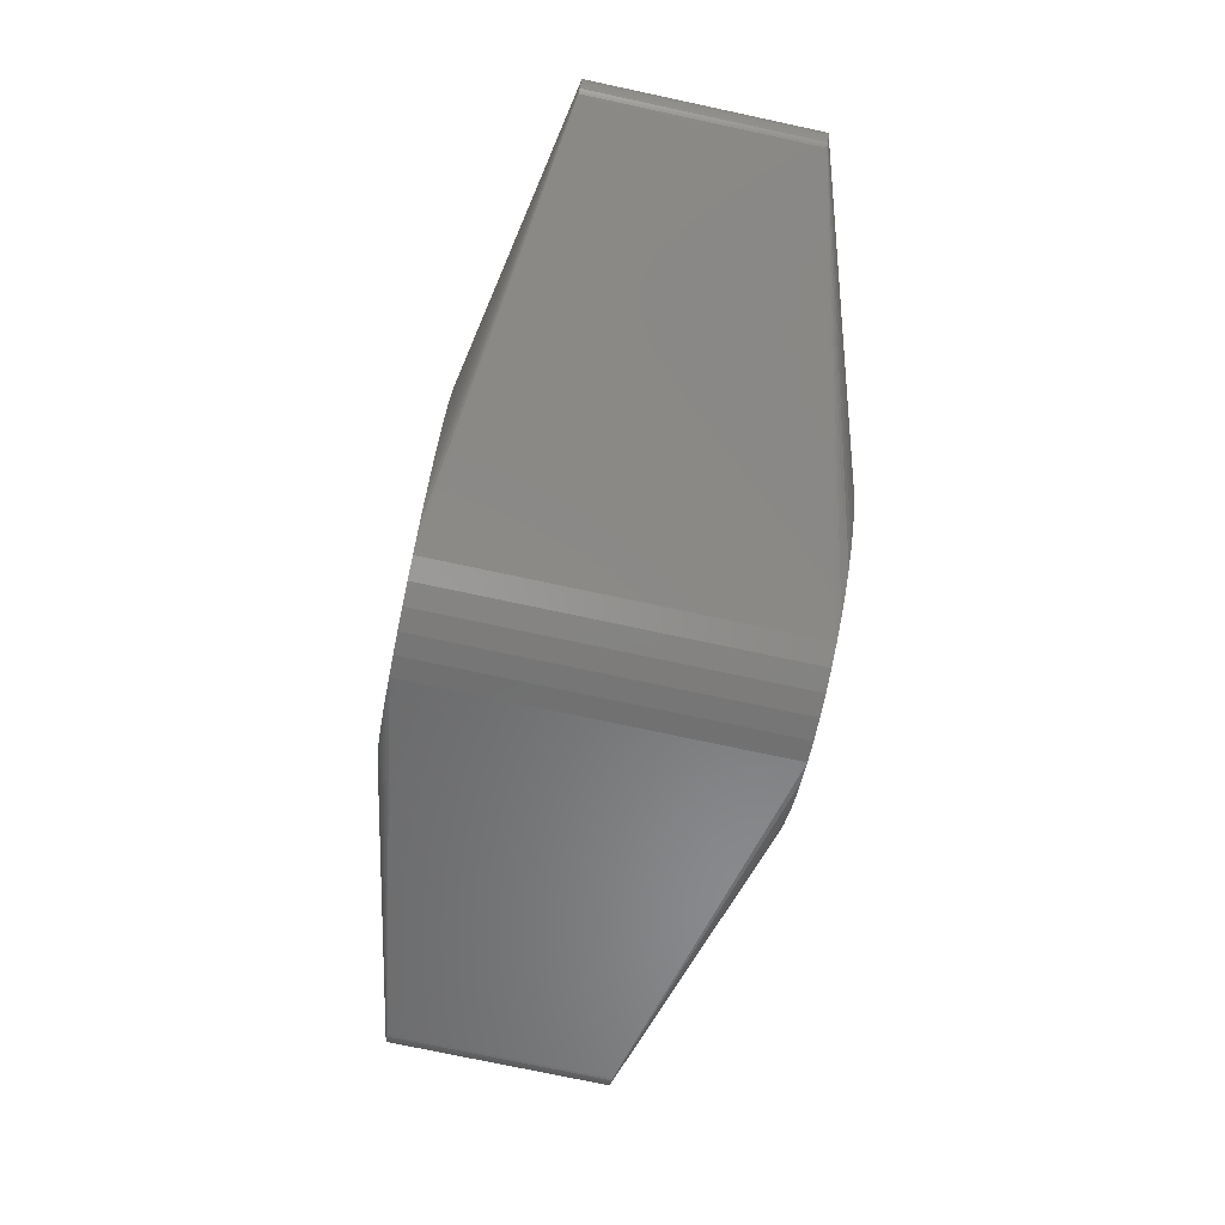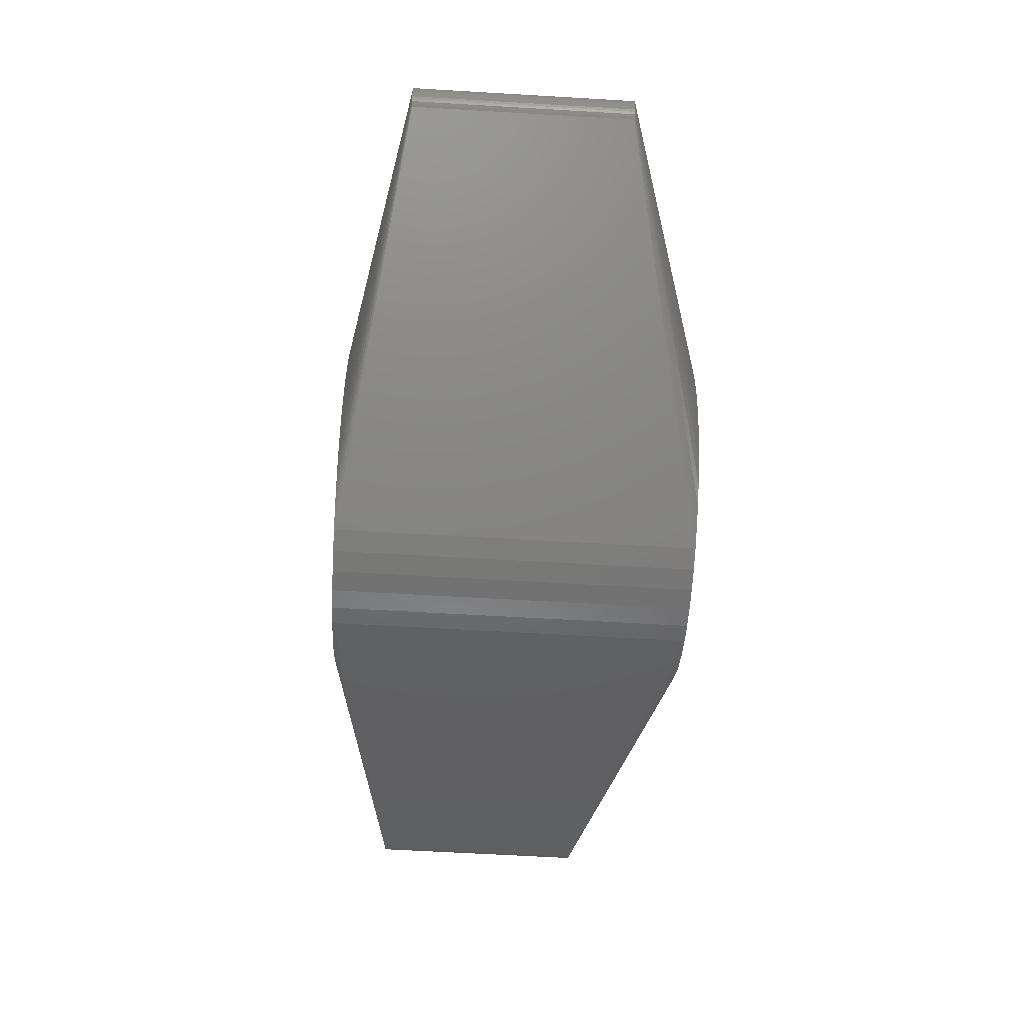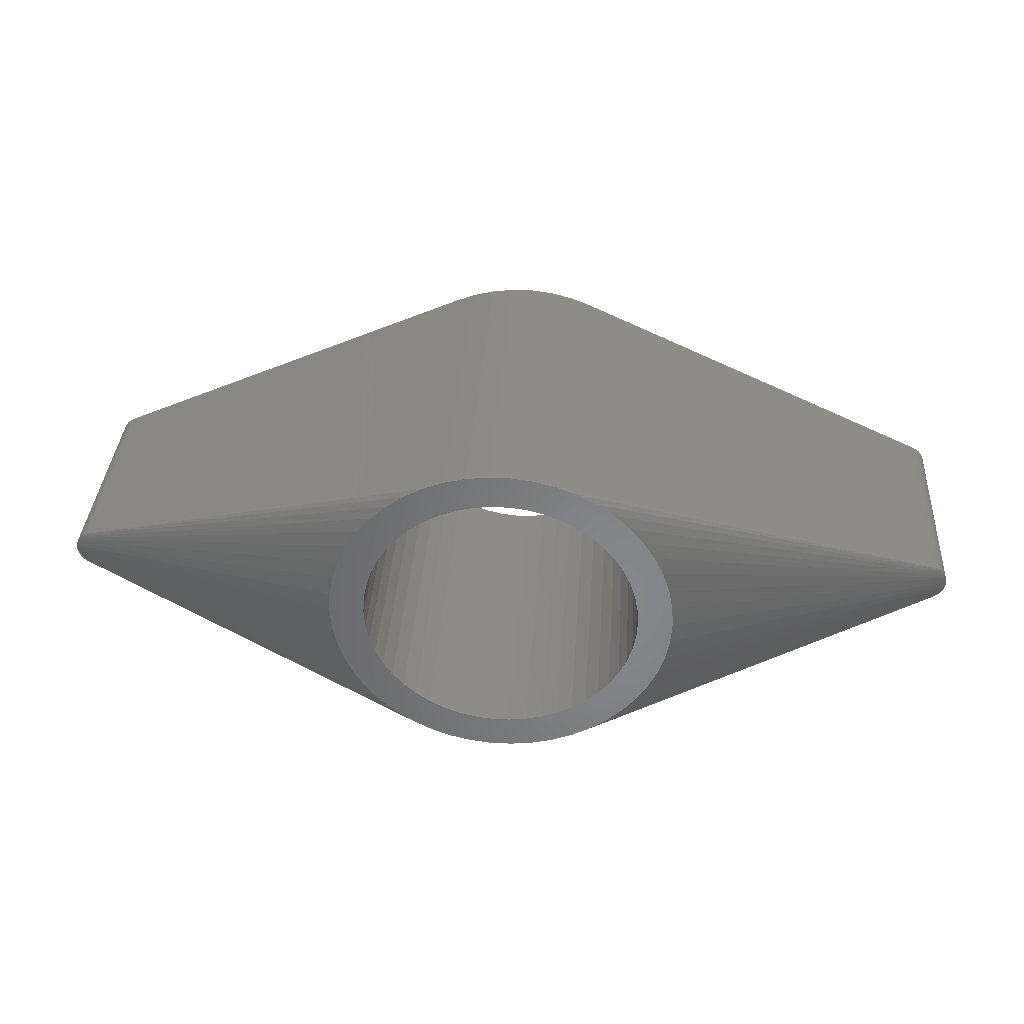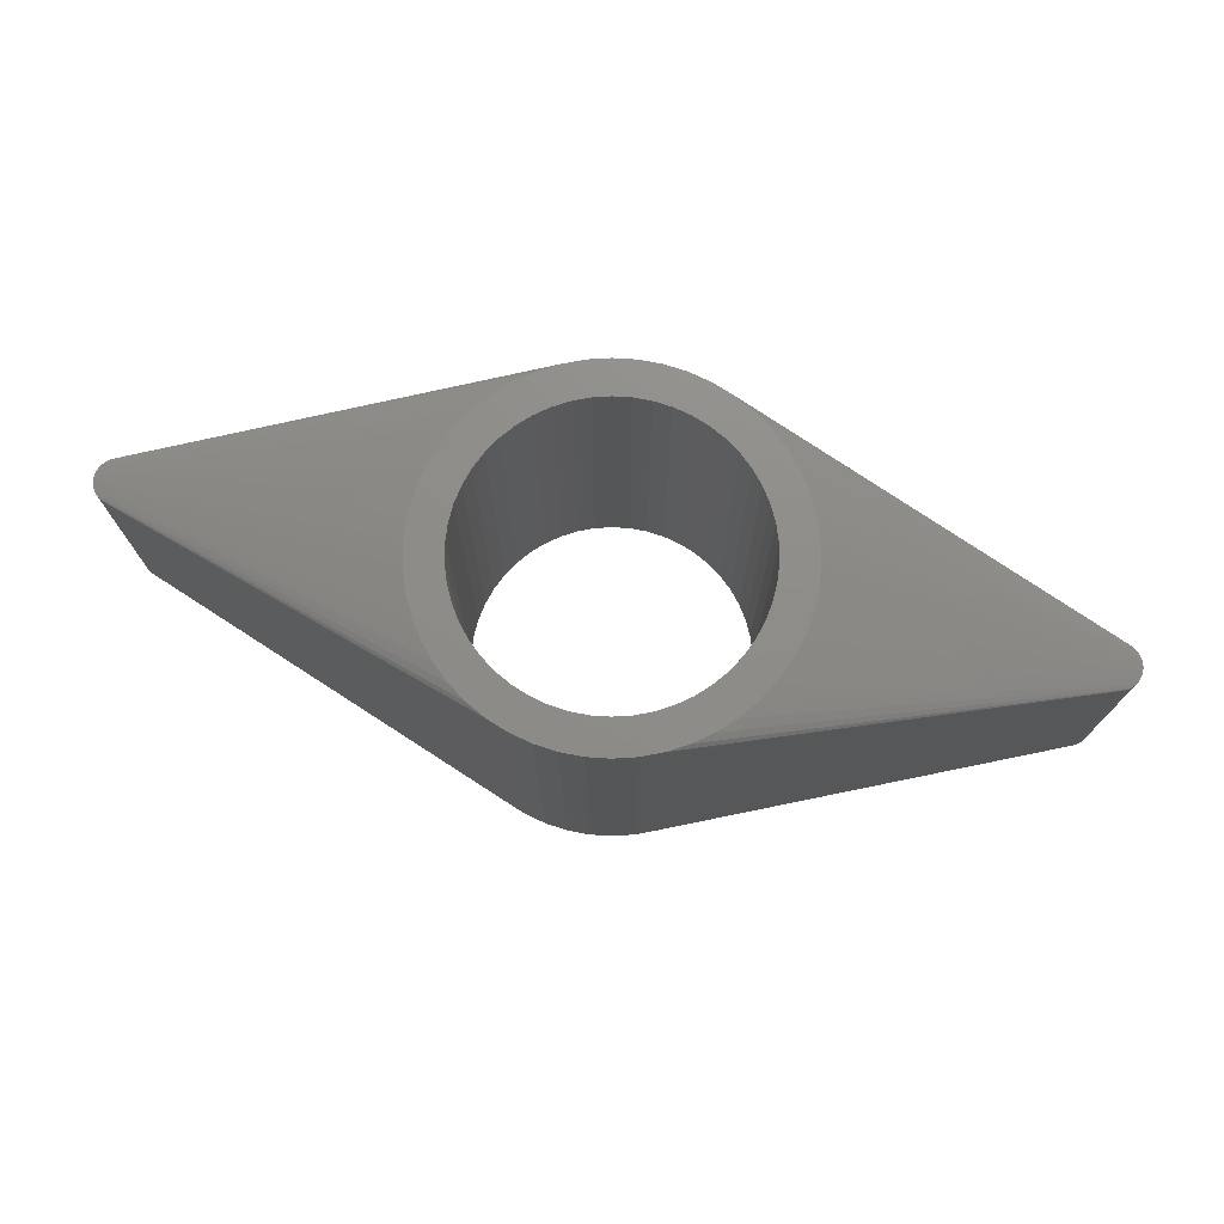
<metadata>
{"format":"stl","ext":"stl","renderer":"f3d","projection":"perspective","resolution":1024,"background":"white","views":[{"elev":-76.1,"azim":78.0,"up":"+Y"},{"elev":-63.1,"azim":86.6,"up":"+Y"},{"elev":36.5,"azim":-176.2,"up":"+Y"},{"elev":74.3,"azim":10.9,"up":"+Z"}]}
</metadata>
<code>
# stl→obj: 284 verts, 568 faces
v 10.5 -0.06267 -3
v 3.968 -0.5013 -1.7
v 10.48 -0.1243 -3
v -4 0 -1.7
v -10.5 0 -3
v -3.968 -0.5013 -1.7
v 1.703 3.619 -10
v 1.236 3.804 -10
v 10.15 0.4755 -8
v -3.874 0.9948 -10
v -10.48 0.1243 -8
v -3.719 1.472 -10
v -10.48 -0.1243 -3
v -3.874 -0.9948 -1.7
v -2.55 3.082 -1.7
v -10.36 0.3423 -3
v -2.916 2.738 -1.7
v -3.968 -0.5013 -10
v -10.5 0 -8
v -4 0 -10
v 2.55 3.082 -10
v 2.143 3.377 -10
v 10.32 0.3853 -8
v 3.968 0.5013 -10
v 3.874 0.9948 -10
v 10.48 0.1243 -8
v 10.36 0.3423 -8
v -3.874 0.9948 -1.7
v -10.48 0.1243 -3
v -3.968 0.5013 -1.7
v -10.5 0.06267 -3
v -3.236 2.351 -1.7
v -10.44 0.2409 -3
v -3.505 1.927 -1.7
v -2.55 -3.082 -1.7
v -10.36 -0.3423 -3
v -10.32 -0.3853 -3
v -2.143 3.377 -10
v -10.32 0.3853 -8
v -10.27 0.4222 -8
v 3.505 1.927 -10
v 3.236 2.351 -10
v 10.44 0.2409 -8
v 10.48 0.1243 -3
v 3.874 0.9948 -1.7
v 3.968 0.5013 -1.7
v -3.968 0.5013 -10
v -3.874 -0.9948 -10
v -10.48 -0.1243 -8
v 10.44 -0.2409 -3
v 3.236 -2.351 -1.7
v 10.4 -0.2939 -3
v -1.703 3.619 -10
v -10.21 0.4524 -8
v -10.15 -0.4755 -8
v -1.236 -3.804 -1.7
v -10.15 -0.4755 -3
v -1.236 -3.804 -10
v -10.5 -0.06267 -8
v -10.36 -0.3423 -8
v -10.4 -0.2939 -8
v -3.236 -2.351 -10
v 10.27 -0.4222 -8
v 10.32 -0.3853 -3
v 10.27 -0.4222 -3
v 10.32 -0.3853 -8
v 10.27 0.4222 -3
v 1.703 3.619 -1.7
v 2.143 3.377 -1.7
v -3.719 -1.472 -1.7
v -10.46 -0.1841 -3
v -2.55 -3.082 -10
v -2.916 -2.738 -10
v -10.27 -0.4222 -8
v -10.21 -0.4524 -3
v -10.27 -0.4222 -3
v -10.21 -0.4524 -8
v -3.236 -2.351 -1.7
v -10.4 -0.2939 -3
v 0.2512 -3.992 -10
v 0.7495 -3.929 -1.7
v 0.2512 -3.992 -1.7
v 0.7495 -3.929 -10
v -3.719 1.472 -1.7
v 10.5 0.06267 -3
v 10.36 0.3423 -3
v 2.55 3.082 -1.7
v 2.916 2.738 -1.7
v 10.32 0.3853 -3
v -10.44 -0.2409 -8
v -10.46 -0.1841 -8
v -3.719 -1.472 -10
v -10.15 0.4755 -8
v -10.21 0.4524 -3
v -10.15 0.4755 -3
v 10.15 -0.4755 -8
v 10.21 -0.4524 -3
v 10.15 -0.4755 -3
v 10.21 -0.4524 -8
v 2.916 -2.738 -1.7
v 2.55 -3.082 -1.7
v 10.36 -0.3423 -3
v 0.7495 3.929 -1.7
v 1.236 3.804 -1.7
v 0.7495 3.929 -10
v -10.32 -0.3853 -8
v -2.143 -3.377 -10
v 10.46 0.1841 -3
v 3.719 1.472 -1.7
v -2.143 3.377 -1.7
v -10.32 0.3853 -3
v 0.2512 3.992 -10
v -0.2512 3.992 -1.7
v 0.2512 3.992 -1.7
v -0.2512 3.992 -10
v 10.27 0.4222 -8
v -10.5 -0.06267 -3
v 10.5 0 -3
v 10.5 0.06267 -8
v 10.5 0 -8
v 3.968 -0.5013 -10
v 4 0 -10
v 10.46 0.1841 -8
v -2.916 -2.738 -1.7
v 3.236 2.351 -1.7
v -1.703 3.619 -1.7
v 10.21 0.4524 -3
v -10.27 0.4222 -3
v -10.44 -0.2409 -3
v -0.7495 -3.929 -10
v -0.2512 -3.992 -1.7
v -0.7495 -3.929 -1.7
v -0.2512 -3.992 -10
v 10.21 0.4524 -8
v 10.15 0.4755 -3
v -3.505 -1.927 -1.7
v -0.7495 3.929 -1.7
v -0.7495 3.929 -10
v -10.4 0.2939 -3
v -10.46 0.1841 -3
v -10.46 0.1841 -8
v 2.916 2.738 -10
v 3.719 1.472 -10
v 10.44 -0.2409 -8
v 3.236 -2.351 -10
v 3.505 -1.927 -10
v -1.703 -3.619 -10
v 3.719 -1.472 -10
v -3.505 -1.927 -10
v -1.236 3.804 -1.7
v -1.236 3.804 -10
v -2.143 -3.377 -1.7
v 2.55 -3.082 -10
v 10.36 -0.3423 -8
v 2.143 -3.377 -10
v 4 0 -1.7
v 3.874 -0.9948 -1.7
v 3.719 -1.472 -1.7
v 1.703 -3.619 -1.7
v -1.703 -3.619 -1.7
v 10.48 -0.1243 -8
v 3.874 -0.9948 -10
v -3.236 2.351 -10
v -10.4 0.2939 -8
v -10.36 0.3423 -8
v 1.236 -3.804 -10
v 1.703 -3.619 -10
v 3.505 -1.927 -1.7
v 10.4 -0.2939 -8
v 10.5 -0.06267 -8
v -10.5 0.06267 -8
v 10.4 0.2939 -8
v 1.236 -3.804 -1.7
v -2.916 2.738 -10
v 10.44 0.2409 -3
v 10.46 -0.1841 -8
v 2.143 -3.377 -1.7
v -10.44 0.2409 -8
v -2.55 3.082 -10
v 2.916 -2.738 -10
v 10.4 0.2939 -3
v 10.46 -0.1841 -3
v -3.505 1.927 -10
v 3.2 0 -1.7
v 3.175 0.4011 -1.7
v 3.099 0.7958 -1.7
v 3.175 -0.4011 -1.7
v 2.975 1.178 -1.7
v 3.505 1.927 -1.7
v 2.804 1.542 -1.7
v 3.099 -0.7958 -1.7
v 2.589 1.881 -1.7
v 2.333 2.191 -1.7
v 2.04 2.466 -1.7
v 1.715 2.702 -1.7
v 1.362 2.895 -1.7
v 0.9889 3.043 -1.7
v 0.5996 3.143 -1.7
v 0.2009 3.194 -1.7
v -0.2009 3.194 -1.7
v -0.5996 3.143 -1.7
v -0.9889 3.043 -1.7
v -1.362 2.895 -1.7
v -1.715 2.702 -1.7
v -2.04 2.466 -1.7
v -2.333 2.191 -1.7
v -2.589 1.881 -1.7
v -2.804 1.542 -1.7
v -2.975 1.178 -1.7
v -3.099 0.7958 -1.7
v 2.975 -1.178 -1.7
v 2.804 -1.542 -1.7
v 2.589 -1.881 -1.7
v 2.333 -2.191 -1.7
v 2.04 -2.466 -1.7
v 1.715 -2.702 -1.7
v 1.362 -2.895 -1.7
v 0.9889 -3.043 -1.7
v 0.5996 -3.143 -1.7
v 0.2009 -3.194 -1.7
v -0.2009 -3.194 -1.7
v -0.5996 -3.143 -1.7
v -0.9889 -3.043 -1.7
v -1.362 -2.895 -1.7
v -1.715 -2.702 -1.7
v -2.04 -2.466 -1.7
v -2.333 -2.191 -1.7
v -2.589 -1.881 -1.7
v -2.804 -1.542 -1.7
v -2.975 -1.178 -1.7
v -3.099 -0.7958 -1.7
v -3.175 -0.4011 -1.7
v -3.2 0 -1.7
v -3.175 0.4011 -1.7
v 3.2 0 -10
v 3.175 -0.4011 -10
v 3.099 -0.7958 -10
v 3.175 0.4011 -10
v 2.975 -1.178 -10
v 2.804 -1.542 -10
v 3.099 0.7958 -10
v 2.589 -1.881 -10
v 2.333 -2.191 -10
v 2.04 -2.466 -10
v 1.715 -2.702 -10
v 1.362 -2.895 -10
v 0.9889 -3.043 -10
v 0.5996 -3.143 -10
v 0.2009 -3.194 -10
v -0.2009 -3.194 -10
v -0.5996 -3.143 -10
v -0.9889 -3.043 -10
v -1.362 -2.895 -10
v -1.715 -2.702 -10
v -2.04 -2.466 -10
v -2.333 -2.191 -10
v -2.589 -1.881 -10
v -2.804 -1.542 -10
v -2.975 -1.178 -10
v -3.099 -0.7958 -10
v 2.975 1.178 -10
v 2.804 1.542 -10
v 2.589 1.881 -10
v 2.333 2.191 -10
v 2.04 2.466 -10
v 1.715 2.702 -10
v 1.362 2.895 -10
v 0.9889 3.043 -10
v 0.5996 3.143 -10
v 0.2009 3.194 -10
v -0.2009 3.194 -10
v -0.5996 3.143 -10
v -0.9889 3.043 -10
v -1.362 2.895 -10
v -1.715 2.702 -10
v -2.04 2.466 -10
v -2.333 2.191 -10
v -2.589 1.881 -10
v -2.804 1.542 -10
v -2.975 1.178 -10
v -3.099 0.7958 -10
v -3.175 0.4011 -10
v -3.2 0 -10
v -3.175 -0.4011 -10
f 1 2 3
f 4 5 6
f 7 8 9
f 10 11 12
f 6 13 14
f 15 16 17
f 18 19 20
f 21 22 23
f 24 25 26
f 27 21 23
f 28 29 30
f 29 31 30
f 32 33 34
f 35 36 37
f 38 39 40
f 41 42 43
f 44 45 46
f 20 19 47
f 48 49 18
f 50 51 52
f 53 40 54
f 55 56 57
f 56 55 58
f 59 19 18
f 60 61 62
f 63 64 65
f 64 63 66
f 67 68 69
f 70 13 71
f 72 60 73
f 74 75 76
f 75 74 77
f 78 79 36
f 80 81 82
f 81 80 83
f 84 29 28
f 49 59 18
f 44 46 85
f 73 60 62
f 86 87 88
f 89 87 86
f 90 91 92
f 93 94 95
f 94 93 54
f 96 97 98
f 97 96 99
f 100 101 102
f 8 103 104
f 103 8 105
f 74 106 107
f 108 109 44
f 110 111 15
f 112 113 114
f 113 112 115
f 44 109 45
f 23 22 116
f 49 117 59
f 117 49 13
f 118 119 85
f 119 118 120
f 53 54 93
f 120 121 122
f 77 57 75
f 57 77 55
f 44 123 108
f 123 44 26
f 78 36 124
f 86 88 125
f 23 67 89
f 67 23 116
f 95 94 126
f 17 16 32
f 127 68 67
f 94 128 126
f 70 71 129
f 130 131 132
f 131 130 133
f 134 135 127
f 135 134 9
f 136 129 78
f 115 137 113
f 137 115 138
f 16 139 32
f 11 140 141
f 140 11 29
f 31 5 30
f 60 37 36
f 37 60 106
f 42 142 27
f 143 41 43
f 144 145 146
f 92 49 48
f 58 55 147
f 144 146 148
f 149 90 92
f 62 90 149
f 102 101 64
f 27 89 86
f 89 27 23
f 150 93 95
f 93 150 151
f 138 150 137
f 150 138 151
f 53 93 151
f 40 111 128
f 111 40 39
f 152 37 76
f 66 153 154
f 33 140 84
f 150 95 126
f 66 155 153
f 118 46 156
f 67 69 89
f 89 69 87
f 157 158 3
f 9 104 135
f 104 9 8
f 135 104 68
f 135 68 127
f 105 114 103
f 114 105 112
f 35 37 152
f 65 159 97
f 160 57 56
f 161 162 121
f 163 164 165
f 70 129 136
f 106 60 72
f 96 166 167
f 58 132 56
f 132 58 130
f 161 148 162
f 123 143 43
f 168 51 50
f 169 145 144
f 63 155 66
f 38 40 53
f 6 117 13
f 161 121 170
f 61 90 62
f 171 29 11
f 29 171 31
f 91 13 49
f 13 91 71
f 91 49 92
f 60 79 61
f 79 60 36
f 172 42 27
f 107 106 72
f 134 7 9
f 83 173 81
f 173 83 166
f 25 143 26
f 85 26 44
f 26 85 119
f 12 11 141
f 34 33 84
f 2 157 3
f 133 82 131
f 82 133 80
f 22 7 116
f 163 165 174
f 108 43 175
f 43 108 123
f 175 109 108
f 128 111 110
f 176 148 161
f 160 76 75
f 47 11 10
f 63 167 155
f 126 128 110
f 152 76 160
f 124 36 35
f 66 102 64
f 102 66 154
f 101 177 64
f 54 128 94
f 128 54 40
f 30 5 4
f 122 24 120
f 163 178 164
f 139 33 32
f 140 29 84
f 111 16 15
f 14 13 70
f 142 21 27
f 106 76 37
f 76 106 74
f 43 42 172
f 178 139 164
f 139 178 33
f 179 39 38
f 174 165 179
f 47 171 11
f 47 19 171
f 26 143 123
f 19 31 171
f 31 19 5
f 177 159 65
f 61 129 90
f 129 61 79
f 77 74 147
f 55 77 147
f 154 153 180
f 154 180 145
f 173 96 98
f 96 173 166
f 99 65 97
f 65 99 63
f 147 74 107
f 156 2 118
f 118 2 1
f 181 125 175
f 50 176 182
f 176 50 144
f 3 170 1
f 170 3 161
f 116 7 134
f 116 127 67
f 127 116 134
f 78 129 79
f 183 178 163
f 12 178 183
f 6 5 117
f 59 5 19
f 5 59 117
f 90 71 91
f 71 90 129
f 184 156 46
f 185 46 45
f 156 184 2
f 186 45 109
f 187 2 184
f 188 109 189
f 2 187 157
f 190 189 125
f 191 157 187
f 157 191 158
f 46 185 184
f 45 186 185
f 109 188 186
f 192 125 88
f 189 190 188
f 125 192 190
f 193 88 87
f 88 193 192
f 194 87 69
f 87 194 193
f 69 195 194
f 68 195 69
f 68 196 195
f 104 196 68
f 104 197 196
f 103 197 104
f 103 198 197
f 114 198 103
f 114 199 198
f 114 200 199
f 113 200 114
f 113 201 200
f 137 201 113
f 137 202 201
f 150 202 137
f 150 203 202
f 126 203 150
f 126 204 203
f 110 204 126
f 204 110 205
f 15 205 110
f 205 15 206
f 17 206 15
f 206 17 207
f 32 207 17
f 207 32 208
f 34 208 32
f 208 34 209
f 209 84 210
f 84 209 34
f 211 158 191
f 158 211 168
f 212 168 211
f 168 212 51
f 213 51 212
f 51 213 100
f 214 100 213
f 100 214 101
f 215 101 214
f 101 215 177
f 216 177 215
f 216 159 177
f 217 159 216
f 217 173 159
f 218 173 217
f 218 81 173
f 219 81 218
f 219 82 81
f 220 82 219
f 221 82 220
f 221 131 82
f 222 131 221
f 222 132 131
f 223 132 222
f 223 56 132
f 224 56 223
f 224 160 56
f 225 160 224
f 152 225 226
f 225 152 160
f 35 226 227
f 226 35 152
f 124 227 228
f 78 228 229
f 227 124 35
f 136 229 230
f 70 230 231
f 14 231 232
f 228 78 124
f 6 232 233
f 28 210 84
f 210 28 234
f 229 136 78
f 30 234 28
f 230 70 136
f 234 30 233
f 231 14 70
f 4 233 30
f 232 6 14
f 233 4 6
f 175 172 181
f 172 175 43
f 235 122 121
f 236 121 162
f 122 235 24
f 237 162 148
f 238 24 235
f 239 148 146
f 24 238 25
f 240 146 145
f 241 25 238
f 25 241 143
f 121 236 235
f 162 237 236
f 148 239 237
f 242 145 180
f 146 240 239
f 145 242 240
f 243 180 153
f 180 243 242
f 244 153 155
f 153 244 243
f 155 245 244
f 167 245 155
f 167 246 245
f 166 246 167
f 166 247 246
f 83 247 166
f 83 248 247
f 80 248 83
f 80 249 248
f 80 250 249
f 133 250 80
f 133 251 250
f 130 251 133
f 130 252 251
f 58 252 130
f 58 253 252
f 147 253 58
f 147 254 253
f 107 254 147
f 254 107 255
f 72 255 107
f 255 72 256
f 73 256 72
f 256 73 257
f 62 257 73
f 257 62 258
f 149 258 62
f 258 149 259
f 259 92 260
f 92 259 149
f 261 143 241
f 143 261 41
f 262 41 261
f 41 262 42
f 263 42 262
f 42 263 142
f 264 142 263
f 142 264 21
f 265 21 264
f 21 265 22
f 266 22 265
f 266 7 22
f 267 7 266
f 267 8 7
f 268 8 267
f 268 105 8
f 269 105 268
f 269 112 105
f 270 112 269
f 271 112 270
f 271 115 112
f 272 115 271
f 272 138 115
f 273 138 272
f 273 151 138
f 274 151 273
f 274 53 151
f 275 53 274
f 38 275 276
f 275 38 53
f 179 276 277
f 276 179 38
f 174 277 278
f 163 278 279
f 277 174 179
f 183 279 280
f 12 280 281
f 10 281 282
f 278 163 174
f 47 282 283
f 48 260 92
f 260 48 284
f 279 183 163
f 18 284 48
f 280 12 183
f 284 18 283
f 281 10 12
f 20 283 18
f 282 47 10
f 283 20 47
f 102 169 52
f 169 102 154
f 154 145 169
f 52 144 50
f 144 52 169
f 64 177 65
f 160 75 57
f 97 159 98
f 159 173 98
f 96 167 99
f 99 167 63
f 85 46 118
f 175 125 189
f 175 189 109
f 182 158 50
f 51 100 102
f 144 148 176
f 179 165 39
f 39 16 111
f 16 39 165
f 141 33 178
f 33 141 140
f 12 141 178
f 164 16 165
f 16 164 139
f 1 120 118
f 120 1 170
f 170 121 120
f 181 27 86
f 27 181 172
f 86 125 181
f 3 158 182
f 158 168 50
f 120 24 119
f 119 24 26
f 52 51 102
f 182 161 3
f 161 182 176
f 272 200 201
f 200 272 271
f 248 220 219
f 220 248 249
f 235 185 238
f 185 235 184
f 261 190 262
f 190 261 188
f 209 279 208
f 279 209 280
f 208 278 207
f 278 208 279
f 271 199 200
f 199 271 270
f 267 195 196
f 195 267 266
f 230 260 231
f 260 230 259
f 236 184 235
f 184 236 187
f 207 277 206
f 277 207 278
f 245 217 216
f 217 245 246
f 275 203 204
f 203 275 274
f 262 192 263
f 192 262 190
f 270 198 199
f 198 270 269
f 237 187 236
f 187 237 191
f 252 224 223
f 224 252 253
f 277 205 206
f 205 277 276
f 243 213 242
f 213 243 214
f 273 201 202
f 201 273 272
f 239 191 237
f 191 239 211
f 240 211 239
f 211 240 212
f 268 196 197
f 196 268 267
f 238 186 241
f 186 238 185
f 241 188 261
f 188 241 186
f 232 283 233
f 283 232 284
f 228 258 229
f 258 228 257
f 265 193 194
f 193 265 264
f 266 194 195
f 194 266 265
f 276 204 205
f 204 276 275
f 250 222 221
f 222 250 251
f 243 215 214
f 215 243 244
f 242 212 240
f 212 242 213
f 247 219 218
f 219 247 248
f 269 197 198
f 197 269 268
f 233 282 234
f 282 233 283
f 263 193 264
f 193 263 192
f 231 284 232
f 284 231 260
f 244 216 215
f 216 244 245
f 249 221 220
f 221 249 250
f 229 259 230
f 259 229 258
f 255 227 226
f 227 255 256
f 210 280 209
f 280 210 281
f 246 218 217
f 218 246 247
f 274 202 203
f 202 274 273
f 234 281 210
f 281 234 282
f 254 226 225
f 226 254 255
f 227 257 228
f 257 227 256
f 251 223 222
f 223 251 252
f 253 225 224
f 225 253 254

</code>
